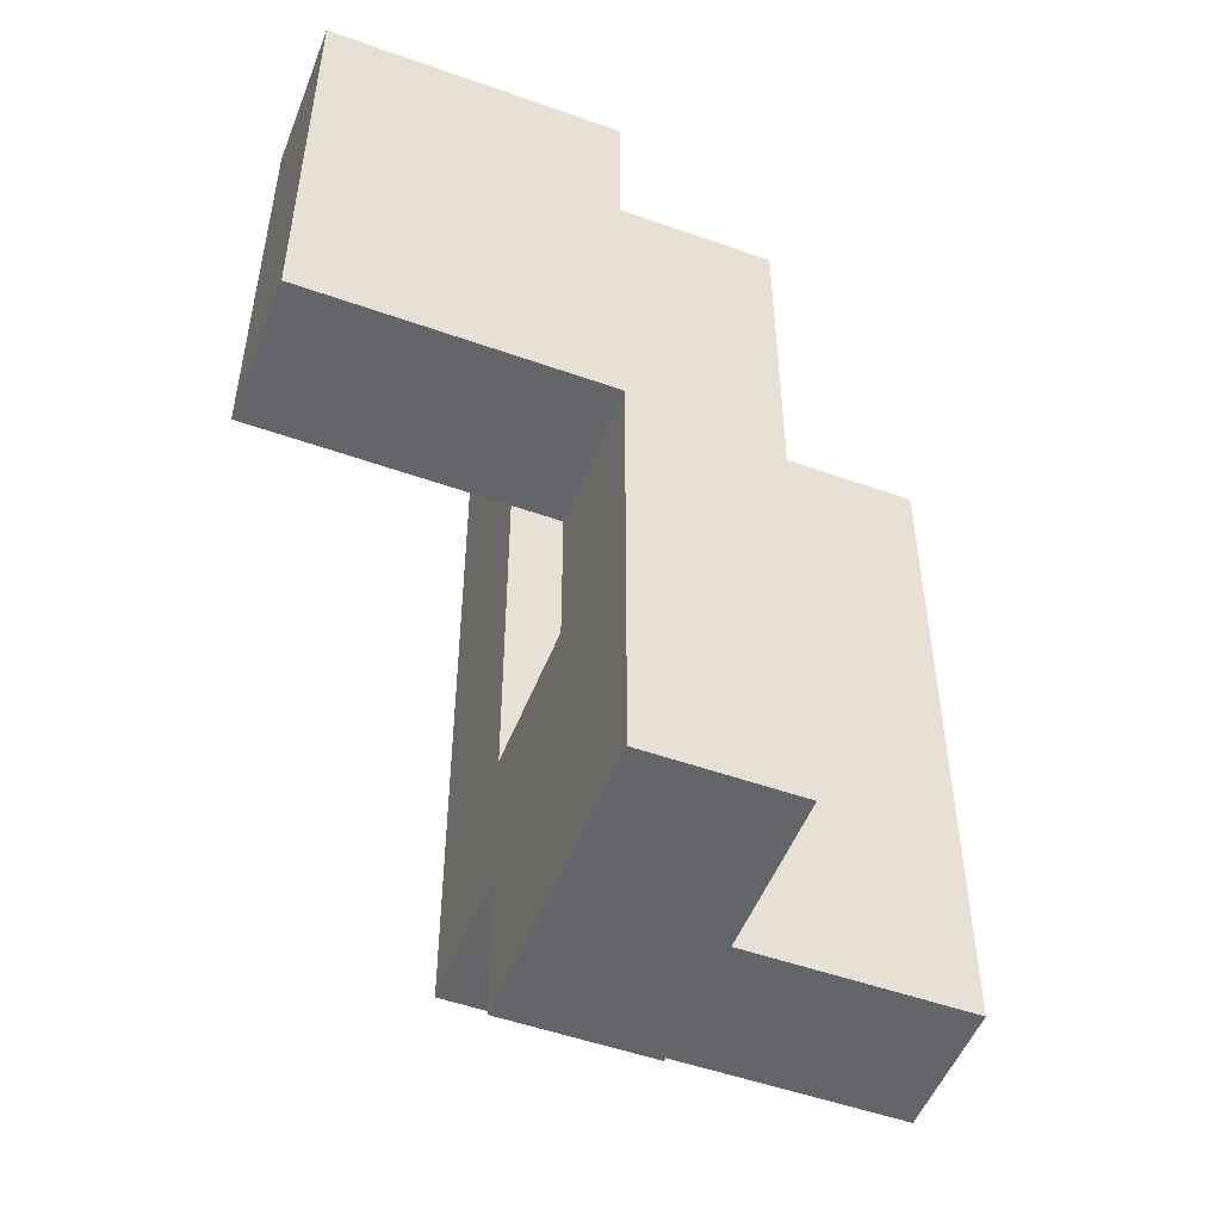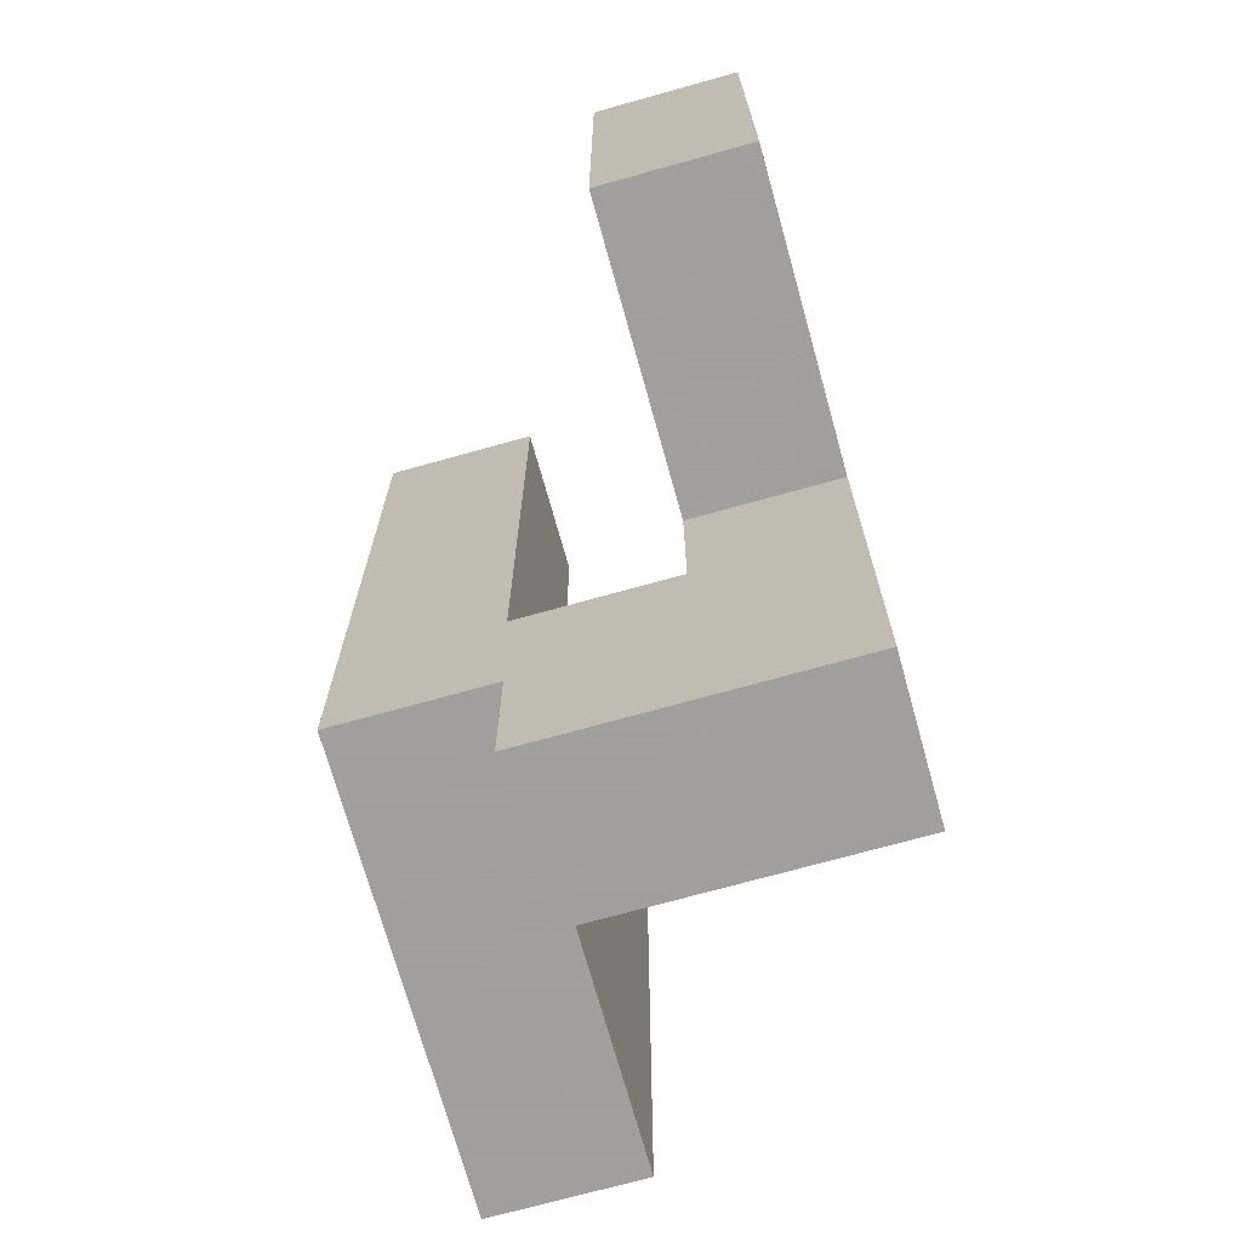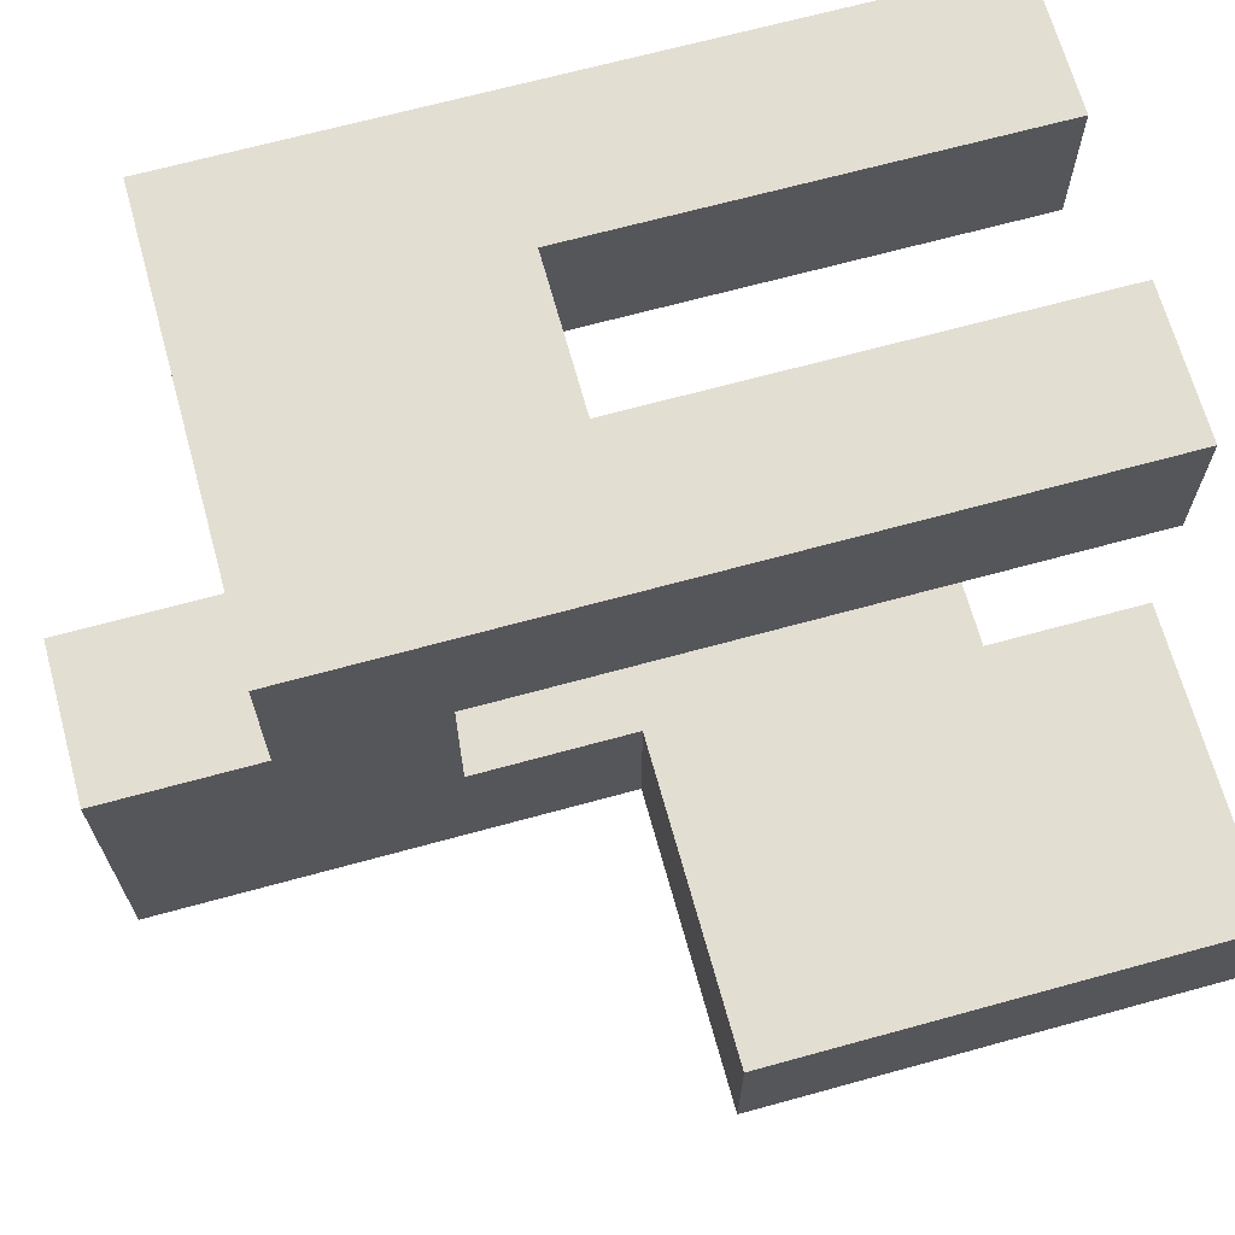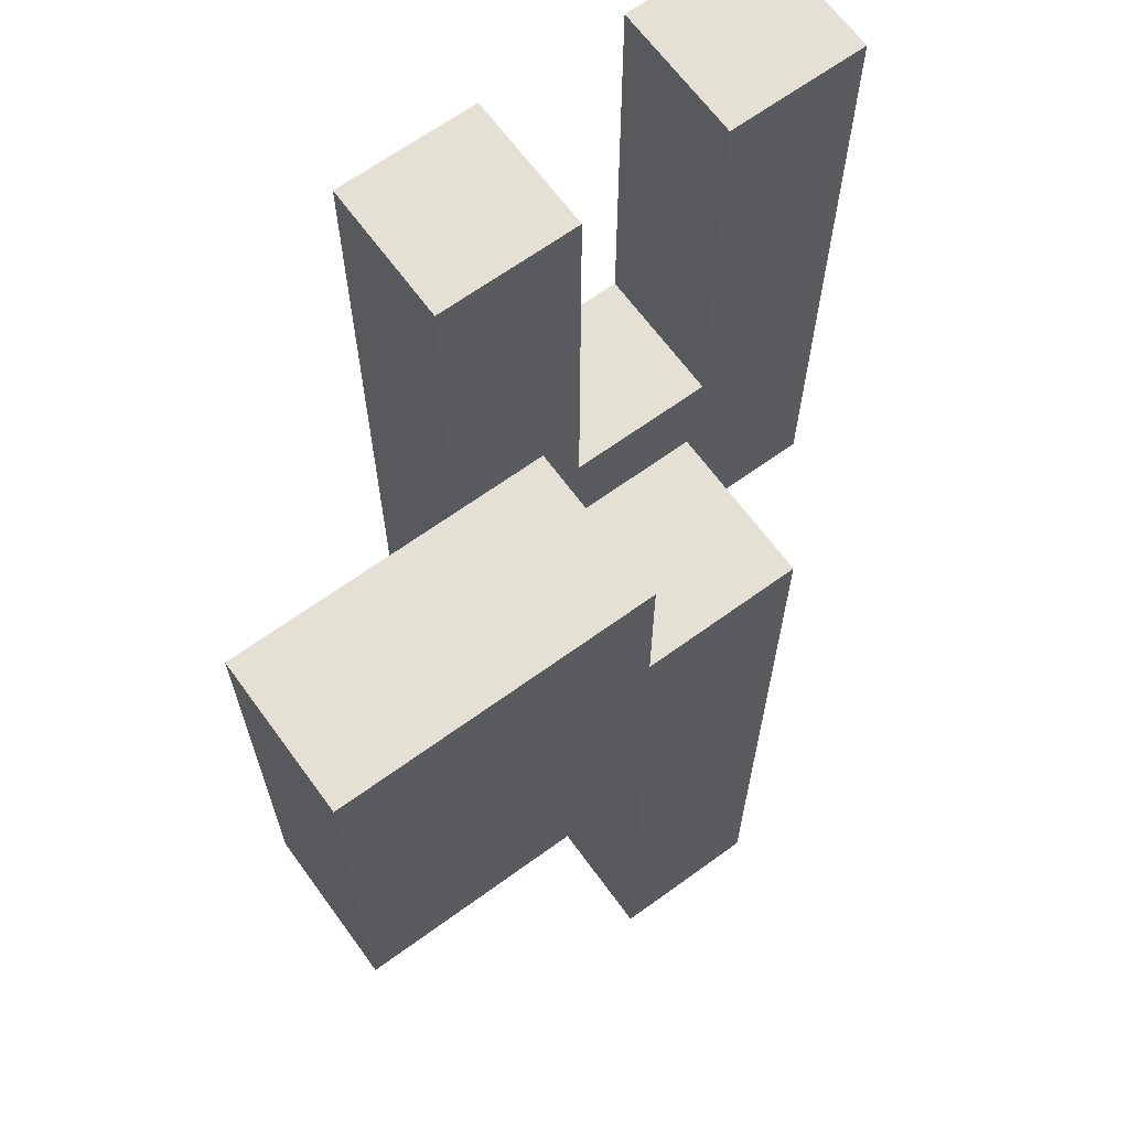
<metadata>
{"format":"obj","ext":"obj","renderer":"f3d","projection":"perspective","resolution":1024,"background":"white","views":[{"elev":-51.4,"azim":-21.1,"up":"+Z"},{"elev":-71.5,"azim":-74.4,"up":"+Z"},{"elev":67.6,"azim":-105.4,"up":"+Y"},{"elev":65.9,"azim":-36.1,"up":"+Z"}]}
</metadata>
<code>
v 0.298 0.002 -0.598
v 0.298 0.198 -0.598
v 0.298 0.198 -0.402
v 0.298 0.002 -0.402
v 0.298 0.198 -0.4
v 0.298 0.002 -0.4
v 0.1 0.002 -0.598
v 0.102 0.002 -0.598
v 0.102 0.002 -0.402
v 0.1 0.002 -0.402
v 0.102 0.002 -0.4
v 0.1 0.002 -0.4
v 0.1 0.198 -0.598
v 0.1 0.198 -0.402
v 0.102 0.198 -0.402
v 0.102 0.198 -0.598
v 0.1 0.198 -0.4
v 0.102 0.198 -0.4
v -0.1 0.002 -0.598
v -0.098 0.002 -0.598
v -0.098 0.002 -0.402
v -0.1 0.002 -0.402
v -0.098 0.002 -0.4
v -0.1 0.002 -0.4
v 0.098 0.002 -0.598
v 0.098 0.002 -0.402
v 0.098 0.002 -0.4
v -0.1 0.198 -0.598
v -0.1 0.198 -0.402
v -0.098 0.198 -0.402
v -0.098 0.198 -0.598
v -0.1 0.198 -0.4
v -0.098 0.198 -0.4
v 0.098 0.198 -0.402
v 0.098 0.198 -0.598
v 0.098 0.198 -0.4
v -0.298 0 -0.598
v -0.298 0 -0.402
v -0.298 0.002 -0.402
v -0.298 0.002 -0.598
v -0.298 0.198 -0.402
v -0.298 0.198 -0.598
v -0.298 0.002 -0.4
v -0.298 0.198 -0.4
v -0.102 0 -0.598
v -0.102 0.002 -0.598
v -0.102 0.002 -0.402
v -0.102 0 -0.402
v -0.102 0.002 -0.4
v -0.102 0.198 -0.402
v -0.102 0.198 -0.598
v -0.102 0.198 -0.4
v -0.298 -0.2 -0.6
v -0.298 -0.2 -0.598
v -0.298 -0.198 -0.598
v -0.298 -0.198 -0.6
v -0.298 -0.002 -0.598
v -0.298 -0.002 -0.6
v -0.298 -0.2 -0.402
v -0.298 -0.198 -0.402
v -0.298 -0.002 -0.402
v -0.102 -0.2 -0.6
v -0.102 -0.198 -0.6
v -0.102 -0.198 -0.598
v -0.102 -0.2 -0.598
v -0.102 -0.002 -0.6
v -0.102 -0.002 -0.598
v -0.102 -0.198 -0.402
v -0.102 -0.2 -0.402
v -0.102 -0.002 -0.402
v -0.298 -0.398 -0.6
v -0.298 -0.398 -0.598
v -0.298 -0.202 -0.598
v -0.298 -0.202 -0.6
v -0.298 -0.398 -0.402
v -0.298 -0.202 -0.402
v -0.298 -0.398 -0.4
v -0.298 -0.202 -0.4
v -0.102 -0.398 -0.6
v -0.102 -0.202 -0.6
v -0.102 -0.202 -0.598
v -0.102 -0.398 -0.598
v -0.102 -0.202 -0.402
v -0.102 -0.398 -0.402
v -0.102 -0.202 -0.4
v -0.102 -0.398 -0.4
v -0.298 -0.398 -0.398
v -0.298 -0.202 -0.398
v -0.298 -0.398 -0.202
v -0.298 -0.202 -0.202
v -0.298 -0.398 -0.2
v -0.298 -0.202 -0.2
v -0.102 -0.202 -0.398
v -0.102 -0.398 -0.398
v -0.102 -0.202 -0.202
v -0.102 -0.398 -0.202
v -0.102 -0.202 -0.2
v -0.102 -0.398 -0.2
v -0.298 -0.2 -0.798
v -0.298 -0.2 -0.602
v -0.298 -0.198 -0.602
v -0.298 -0.198 -0.798
v -0.298 -0.002 -0.602
v -0.298 -0.002 -0.798
v -0.102 -0.2 -0.798
v -0.102 -0.198 -0.798
v -0.102 -0.198 -0.602
v -0.102 -0.2 -0.602
v -0.102 -0.002 -0.798
v -0.102 -0.002 -0.602
v -0.298 -0.398 -0.798
v -0.298 -0.398 -0.602
v -0.298 -0.202 -0.602
v -0.298 -0.202 -0.798
v -0.102 -0.398 -0.798
v -0.102 -0.202 -0.798
v -0.102 -0.202 -0.602
v -0.102 -0.398 -0.602
v 0.102 0.002 -0.202
v 0.102 0.002 -0.2
v 0.102 0.198 -0.2
v 0.102 0.198 -0.202
v 0.298 0.198 -0.398
v 0.298 0.002 -0.398
v 0.298 0.198 -0.202
v 0.298 0.002 -0.202
v 0.298 0.198 -0.2
v 0.298 0.002 -0.2
v 0.102 0.002 -0.398
v 0.1 0.002 -0.398
v 0.1 0.002 -0.202
v 0.1 0.198 -0.398
v 0.102 0.198 -0.398
v 0.1 0.198 -0.202
v -0.298 -0.398 -0.198
v -0.298 -0.202 -0.198
v -0.102 -0.202 -0.198
v -0.102 -0.398 -0.198
v -0.102 -0.202 -0.002
v -0.102 -0.398 -0.002
v -0.102 -0.202 -0
v -0.102 -0.398 -0
v -0.3 -0.398 -0.198
v -0.298 -0.398 -0.002
v -0.3 -0.398 -0.002
v -0.298 -0.398 -0
v -0.3 -0.398 -0
v -0.3 -0.202 -0.198
v -0.3 -0.202 -0.002
v -0.298 -0.202 -0.002
v -0.3 -0.202 -0
v -0.298 -0.202 -0
v -0.5 -0.398 -0.198
v -0.498 -0.398 -0.198
v -0.498 -0.398 -0.002
v -0.5 -0.398 -0.002
v -0.498 -0.398 -0
v -0.5 -0.398 -0
v -0.302 -0.398 -0.198
v -0.302 -0.398 -0.002
v -0.302 -0.398 -0
v -0.5 -0.202 -0.198
v -0.5 -0.202 -0.002
v -0.498 -0.202 -0.002
v -0.498 -0.202 -0.198
v -0.5 -0.202 -0
v -0.498 -0.202 -0
v -0.302 -0.202 -0.002
v -0.302 -0.202 -0.198
v -0.302 -0.202 -0
v 0.102 0.002 -0.198
v 0.102 0.198 -0.198
v 0.102 0.002 -0.002
v 0.102 0.198 -0.002
v 0.102 0.002 -0
v 0.102 0.198 -0
v 0.298 0.198 -0.198
v 0.298 0.002 -0.198
v 0.298 0.198 -0.002
v 0.298 0.002 -0.002
v 0.298 0.198 -0
v 0.298 0.002 -0
v 0.102 0.002 0.002
v 0.102 0.198 0.002
v 0.102 0.002 0.198
v 0.102 0.198 0.198
v 0.102 0.002 0.2
v 0.102 0.198 0.2
v 0.298 0.198 0.002
v 0.298 0.002 0.002
v 0.298 0.198 0.198
v 0.298 0.002 0.198
v 0.298 0.198 0.2
v 0.298 0.002 0.2
v -0.698 -0.398 -0.198
v -0.698 -0.398 -0.002
v -0.698 -0.202 -0.002
v -0.698 -0.202 -0.198
v -0.698 -0.398 -0
v -0.698 -0.202 -0
v -0.502 -0.398 -0.198
v -0.502 -0.398 -0.002
v -0.502 -0.398 -0
v -0.502 -0.202 -0.002
v -0.502 -0.202 -0.198
v -0.502 -0.202 -0
v -0.098 0.002 -0.398
v -0.1 0.002 -0.398
v -0.098 0.002 -0.202
v -0.1 0.002 -0.202
v 0.098 0.002 -0.398
v 0.098 0.002 -0.202
v -0.1 0.198 -0.398
v -0.098 0.198 -0.398
v -0.1 0.198 -0.202
v -0.098 0.198 -0.202
v 0.098 0.198 -0.398
v 0.098 0.198 -0.202
v -0.698 -0.398 0.002
v -0.698 -0.202 0.002
v -0.698 -0.398 0.198
v -0.698 -0.202 0.198
v -0.698 -0.398 0.2
v -0.698 -0.202 0.2
v -0.502 -0.398 0.002
v -0.502 -0.398 0.198
v -0.502 -0.398 0.2
v -0.5 -0.398 0.002
v -0.5 -0.398 0.198
v -0.5 -0.398 0.2
v -0.502 -0.202 0.002
v -0.502 -0.202 0.198
v -0.502 -0.202 0.2
v -0.5 -0.202 0.002
v -0.5 -0.202 0.198
v -0.5 -0.202 0.2
v -0.698 -0.398 0.202
v -0.698 -0.202 0.202
v -0.698 -0.398 0.398
v -0.698 -0.202 0.398
v -0.502 -0.398 0.202
v -0.502 -0.398 0.398
v -0.5 -0.398 0.202
v -0.5 -0.398 0.398
v -0.502 -0.202 0.202
v -0.502 -0.202 0.398
v -0.5 -0.202 0.202
v -0.5 -0.202 0.398
v -0.102 -0.202 0.002
v -0.102 -0.398 0.002
v -0.102 -0.202 0.198
v -0.102 -0.398 0.198
v -0.298 -0.398 0.002
v -0.3 -0.398 0.002
v -0.298 -0.398 0.198
v -0.3 -0.398 0.198
v -0.3 -0.202 0.002
v -0.298 -0.202 0.002
v -0.3 -0.202 0.198
v -0.298 -0.202 0.198
v -0.298 0.002 -0.398
v -0.298 0.198 -0.398
v -0.298 0.002 -0.202
v -0.298 0.198 -0.202
v -0.298 0.002 -0.2
v -0.298 0.198 -0.2
v -0.102 0.002 -0.202
v -0.102 0.198 -0.202
v -0.102 0.198 -0.2
v -0.102 0.002 -0.2
v -0.102 0.002 -0.398
v -0.102 0.198 -0.398
v -0.298 0.002 -0.198
v -0.298 0.198 -0.198
v -0.298 0.002 -0.002
v -0.298 0.198 -0.002
v -0.298 0.002 -0
v -0.298 0.198 -0
v -0.102 0.198 -0.198
v -0.102 0.002 -0.198
v -0.102 0.198 -0.002
v -0.102 0.002 -0.002
v -0.102 0.198 -0
v -0.102 0.002 -0
v 0.102 0.002 0.202
v 0.102 0.198 0.202
v 0.102 0.002 0.398
v 0.102 0.198 0.398
v 0.298 0.198 0.202
v 0.298 0.002 0.202
v 0.298 0.198 0.398
v 0.298 0.002 0.398
v -0.298 0.002 0.002
v -0.298 0.198 0.002
v -0.298 0.002 0.198
v -0.298 0.198 0.198
v -0.298 0.002 0.2
v -0.298 0.198 0.2
v -0.102 0.198 0.002
v -0.102 0.002 0.002
v -0.102 0.198 0.198
v -0.102 0.002 0.198
v -0.102 0.198 0.2
v -0.102 0.002 0.2
v -0.302 -0.398 0.198
v -0.302 -0.202 0.198
v -0.302 -0.202 0.2
v -0.302 -0.398 0.2
v -0.498 -0.398 0.002
v -0.498 -0.398 0.198
v -0.498 -0.398 0.2
v -0.302 -0.398 0.002
v -0.498 -0.202 0.002
v -0.498 -0.202 0.198
v -0.498 -0.202 0.2
v -0.302 -0.202 0.002
v -0.302 -0.202 0.202
v -0.302 -0.398 0.202
v -0.302 -0.202 0.398
v -0.302 -0.398 0.398
v -0.498 -0.398 0.202
v -0.498 -0.398 0.398
v -0.498 -0.202 0.202
v -0.498 -0.202 0.398
v -0.298 0.002 0.202
v -0.298 0.198 0.202
v -0.298 0.002 0.398
v -0.298 0.198 0.398
v -0.102 0.198 0.202
v -0.102 0.002 0.202
v -0.102 0.198 0.398
v -0.102 0.002 0.398
f 1 2 3 4
f 4 3 5 6
f 7 8 9 10
f 10 9 11 12
f 8 1 4 9
f 9 4 6 11
f 13 14 15 16
f 14 17 18 15
f 16 15 3 2
f 15 18 5 3
f 7 13 16 8
f 8 16 2 1
f 19 20 21 22
f 22 21 23 24
f 20 25 26 21
f 21 26 27 23
f 25 7 10 26
f 26 10 12 27
f 28 29 30 31
f 29 32 33 30
f 31 30 34 35
f 30 33 36 34
f 35 34 14 13
f 34 36 17 14
f 19 28 31 20
f 20 31 35 25
f 25 35 13 7
f 37 38 39 40
f 40 39 41 42
f 39 43 44 41
f 45 46 47 48
f 39 47 49 43
f 46 19 22 47
f 47 22 24 49
f 42 41 50 51
f 41 44 52 50
f 51 50 29 28
f 50 52 32 29
f 37 40 46 45
f 40 42 51 46
f 46 51 28 19
f 38 48 47 39
f 53 54 55 56
f 56 55 57 58
f 54 59 60 55
f 55 60 61 57
f 57 61 38 37
f 62 63 64 65
f 63 66 67 64
f 65 64 68 69
f 64 67 70 68
f 67 45 48 70
f 58 57 67 66
f 57 37 45 67
f 59 69 68 60
f 60 68 70 61
f 61 70 48 38
f 71 72 73 74
f 74 73 54 53
f 72 75 76 73
f 73 76 59 54
f 75 77 78 76
f 79 80 81 82
f 80 62 65 81
f 82 81 83 84
f 81 65 69 83
f 84 83 85 86
f 71 79 82 72
f 72 82 84 75
f 75 84 86 77
f 76 78 85 83
f 76 83 69 59
f 77 87 88 78
f 87 89 90 88
f 89 91 92 90
f 86 85 93 94
f 94 93 95 96
f 96 95 97 98
f 77 86 94 87
f 87 94 96 89
f 89 96 98 91
f 78 88 93 85
f 88 90 95 93
f 90 92 97 95
f 99 100 101 102
f 102 101 103 104
f 100 53 56 101
f 101 56 58 103
f 105 106 107 108
f 106 109 110 107
f 108 107 63 62
f 107 110 66 63
f 104 103 110 109
f 103 58 66 110
f 99 102 106 105
f 102 104 109 106
f 111 112 113 114
f 114 113 100 99
f 112 71 74 113
f 113 74 53 100
f 115 116 117 118
f 116 105 108 117
f 118 117 80 79
f 117 108 62 80
f 111 115 118 112
f 112 118 79 71
f 111 114 116 115
f 114 99 105 116
f 119 120 121 122
f 6 5 123 124
f 124 123 125 126
f 126 125 127 128
f 12 11 129 130
f 130 129 119 131
f 11 6 124 129
f 129 124 126 119
f 119 126 128 120
f 17 132 133 18
f 132 134 122 133
f 18 133 123 5
f 133 122 125 123
f 122 121 127 125
f 131 119 122 134
f 91 135 136 92
f 98 97 137 138
f 138 137 139 140
f 140 139 141 142
f 143 135 144 145
f 145 144 146 147
f 91 98 138 135
f 135 138 140 144
f 144 140 142 146
f 148 149 150 136
f 149 151 152 150
f 92 136 137 97
f 136 150 139 137
f 150 152 141 139
f 143 148 136 135
f 153 154 155 156
f 156 155 157 158
f 154 159 160 155
f 155 160 161 157
f 159 143 145 160
f 160 145 147 161
f 162 163 164 165
f 163 166 167 164
f 165 164 168 169
f 164 167 170 168
f 169 168 149 148
f 168 170 151 149
f 153 162 165 154
f 154 165 169 159
f 159 169 148 143
f 120 171 172 121
f 171 173 174 172
f 173 175 176 174
f 128 127 177 178
f 178 177 179 180
f 180 179 181 182
f 120 128 178 171
f 171 178 180 173
f 173 180 182 175
f 121 172 177 127
f 172 174 179 177
f 174 176 181 179
f 175 183 184 176
f 183 185 186 184
f 185 187 188 186
f 182 181 189 190
f 190 189 191 192
f 192 191 193 194
f 175 182 190 183
f 183 190 192 185
f 185 192 194 187
f 176 184 189 181
f 184 186 191 189
f 186 188 193 191
f 195 196 197 198
f 196 199 200 197
f 195 201 202 196
f 196 202 203 199
f 201 153 156 202
f 202 156 158 203
f 198 197 204 205
f 197 200 206 204
f 205 204 163 162
f 204 206 166 163
f 195 198 205 201
f 201 205 162 153
f 24 23 207 208
f 208 207 209 210
f 23 27 211 207
f 207 211 212 209
f 27 12 130 211
f 211 130 131 212
f 32 213 214 33
f 213 215 216 214
f 33 214 217 36
f 214 216 218 217
f 36 217 132 17
f 217 218 134 132
f 210 209 216 215
f 209 212 218 216
f 212 131 134 218
f 199 219 220 200
f 219 221 222 220
f 221 223 224 222
f 199 203 225 219
f 219 225 226 221
f 221 226 227 223
f 203 158 228 225
f 225 228 229 226
f 226 229 230 227
f 200 220 231 206
f 220 222 232 231
f 222 224 233 232
f 206 231 234 166
f 231 232 235 234
f 232 233 236 235
f 223 237 238 224
f 237 239 240 238
f 223 227 241 237
f 237 241 242 239
f 227 230 243 241
f 241 243 244 242
f 224 238 245 233
f 238 240 246 245
f 233 245 247 236
f 245 246 248 247
f 239 242 246 240
f 242 244 248 246
f 142 141 249 250
f 250 249 251 252
f 147 146 253 254
f 254 253 255 256
f 146 142 250 253
f 253 250 252 255
f 151 257 258 152
f 257 259 260 258
f 152 258 249 141
f 258 260 251 249
f 256 255 260 259
f 255 252 251 260
f 43 261 262 44
f 261 263 264 262
f 263 265 266 264
f 267 268 269 270
f 43 49 271 261
f 261 271 267 263
f 263 267 270 265
f 49 24 208 271
f 271 208 210 267
f 44 262 272 52
f 262 264 268 272
f 264 266 269 268
f 52 272 213 32
f 272 268 215 213
f 267 210 215 268
f 265 273 274 266
f 273 275 276 274
f 275 277 278 276
f 270 269 279 280
f 280 279 281 282
f 282 281 283 284
f 265 270 280 273
f 273 280 282 275
f 275 282 284 277
f 266 274 279 269
f 274 276 281 279
f 276 278 283 281
f 187 285 286 188
f 285 287 288 286
f 194 193 289 290
f 290 289 291 292
f 187 194 290 285
f 285 290 292 287
f 188 286 289 193
f 286 288 291 289
f 287 292 291 288
f 277 293 294 278
f 293 295 296 294
f 295 297 298 296
f 284 283 299 300
f 300 299 301 302
f 302 301 303 304
f 277 284 300 293
f 293 300 302 295
f 295 302 304 297
f 278 294 299 283
f 294 296 301 299
f 296 298 303 301
f 305 306 307 308
f 158 157 309 228
f 228 309 310 229
f 229 310 311 230
f 157 161 312 309
f 309 312 305 310
f 310 305 308 311
f 161 147 254 312
f 312 254 256 305
f 166 234 313 167
f 234 235 314 313
f 235 236 315 314
f 167 313 316 170
f 313 314 306 316
f 314 315 307 306
f 170 316 257 151
f 316 306 259 257
f 305 256 259 306
f 308 307 317 318
f 318 317 319 320
f 230 311 321 243
f 243 321 322 244
f 311 308 318 321
f 321 318 320 322
f 236 247 323 315
f 247 248 324 323
f 315 323 317 307
f 323 324 319 317
f 244 322 324 248
f 322 320 319 324
f 297 325 326 298
f 325 327 328 326
f 304 303 329 330
f 330 329 331 332
f 297 304 330 325
f 325 330 332 327
f 298 326 329 303
f 326 328 331 329
f 327 332 331 328

</code>
